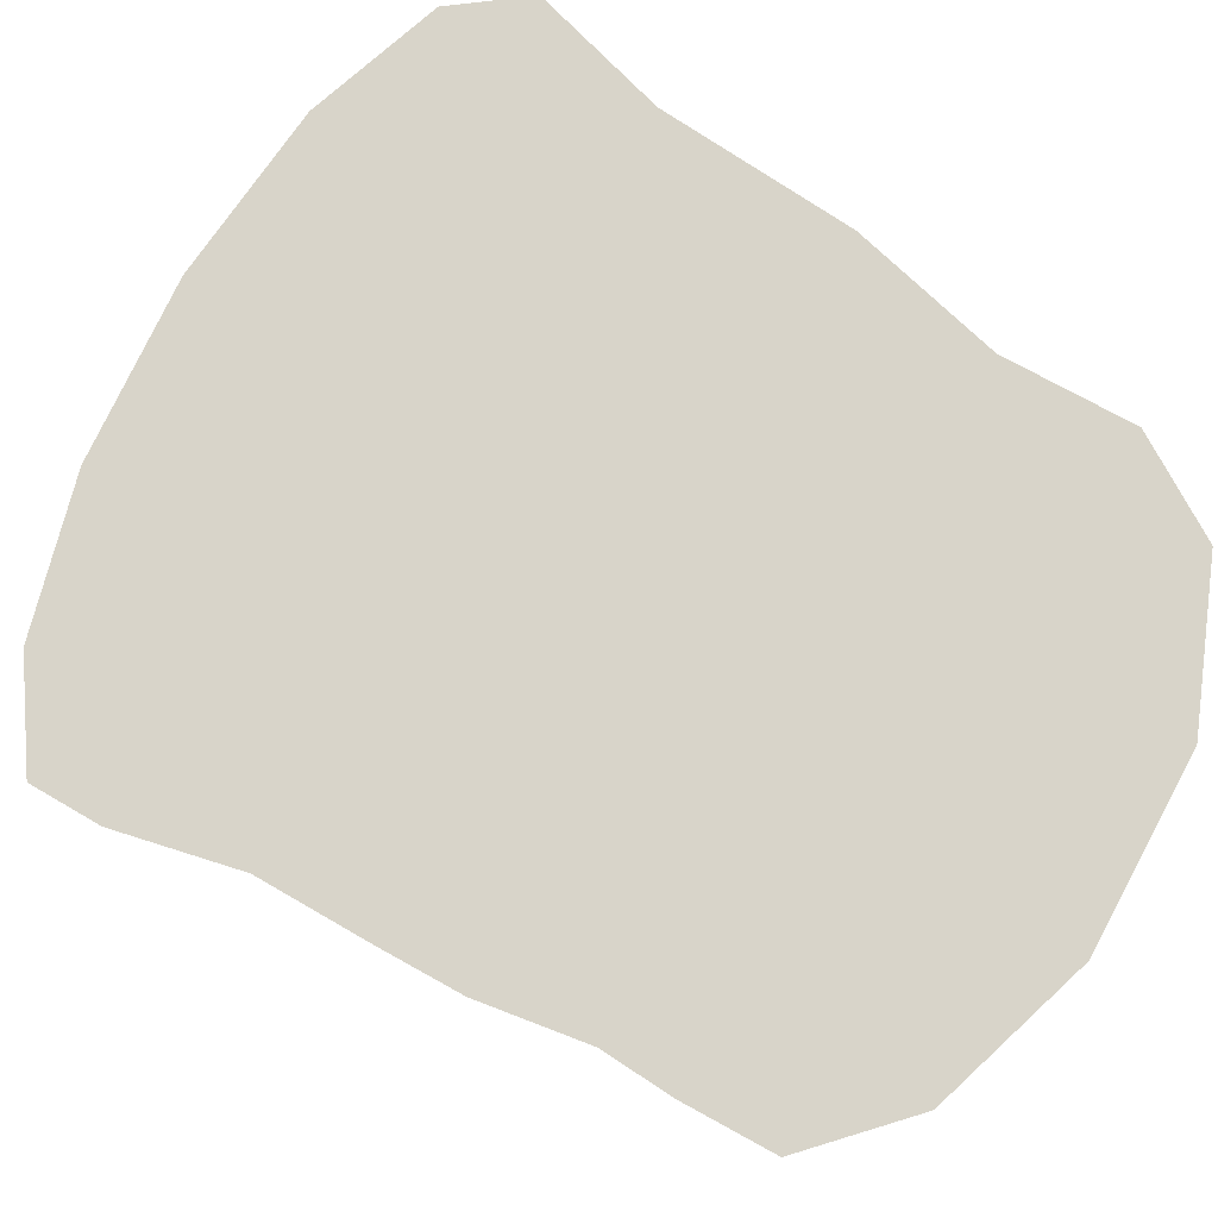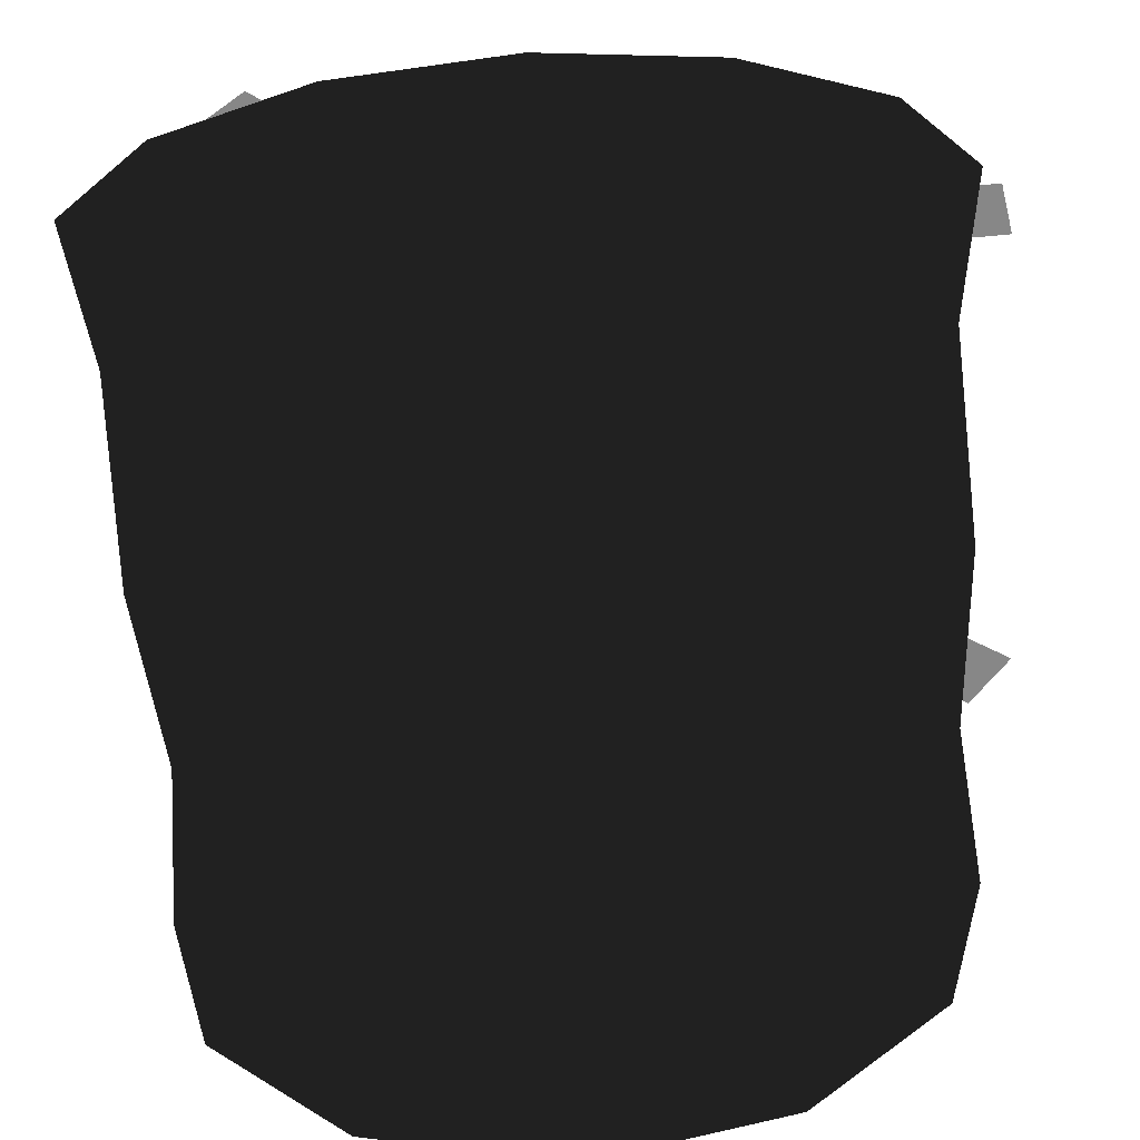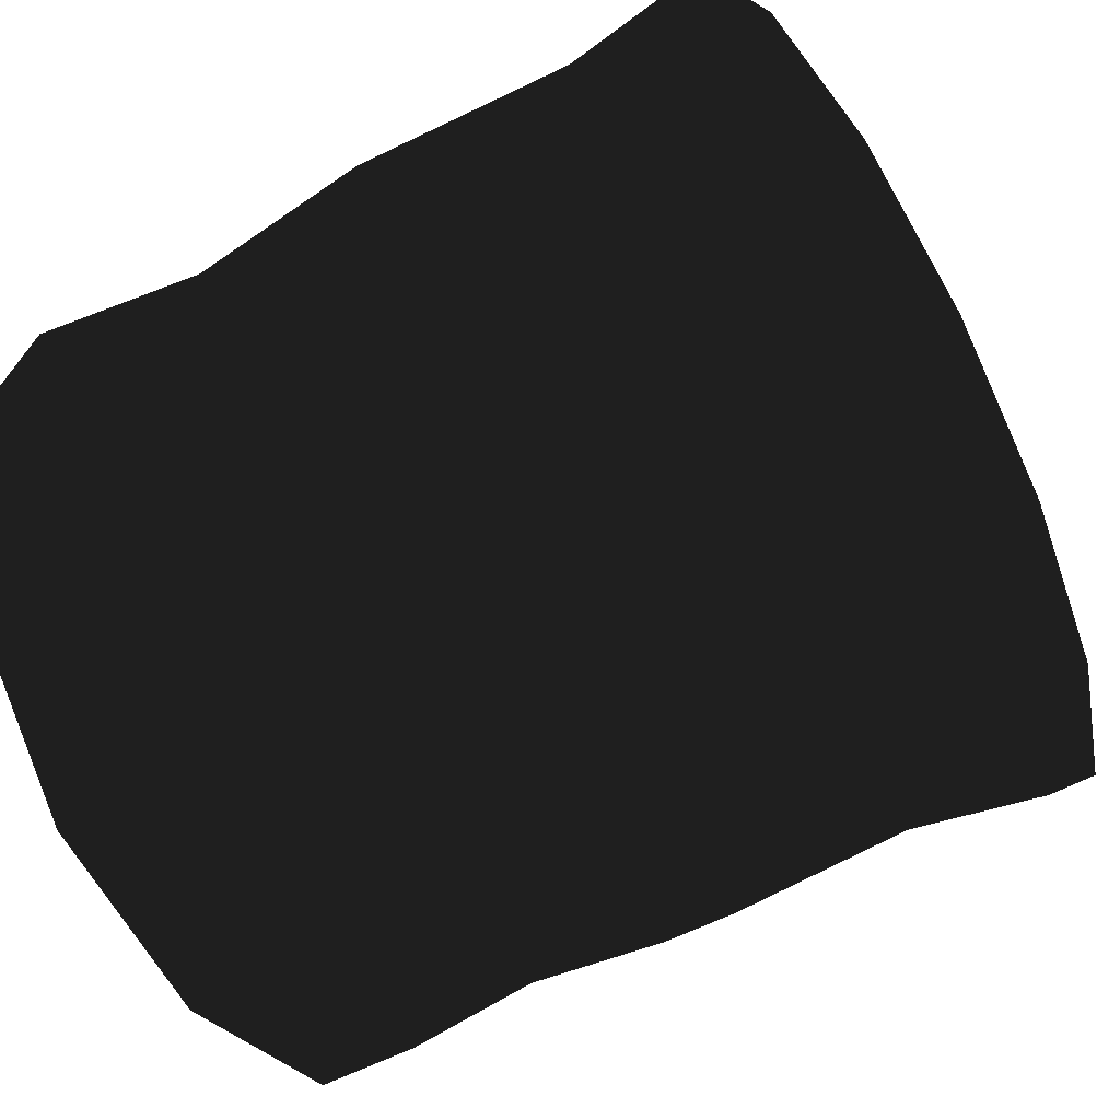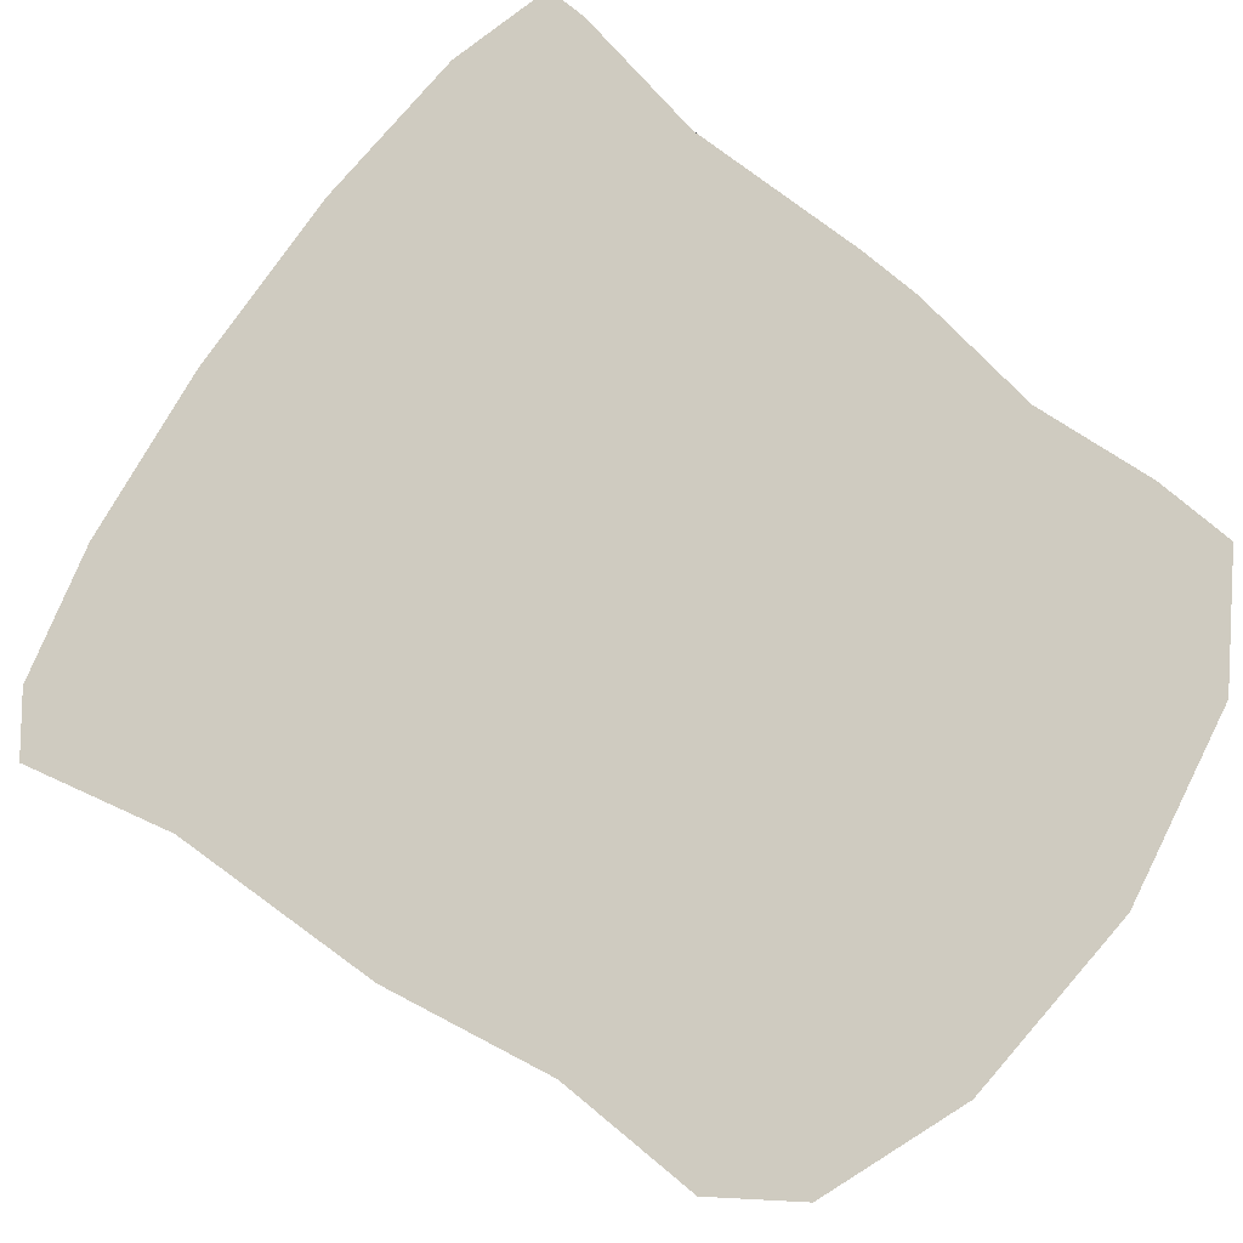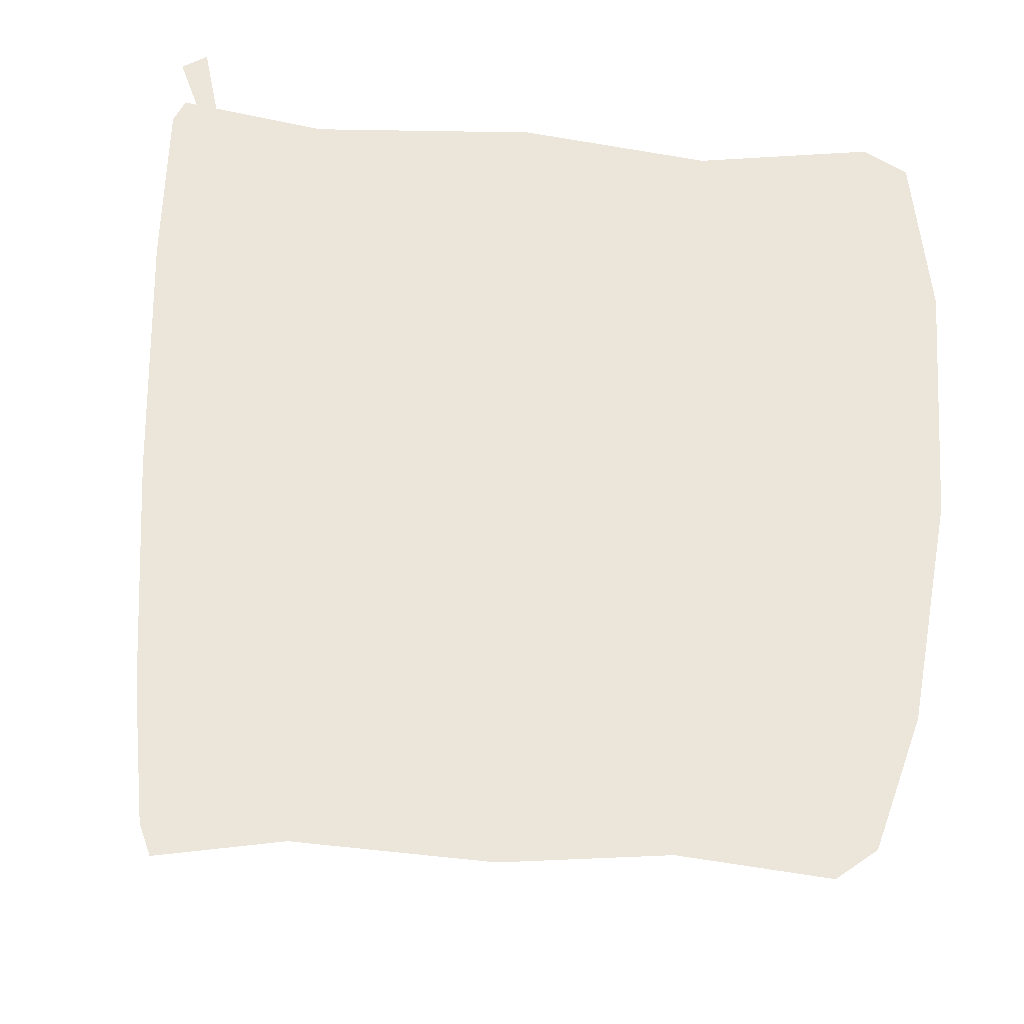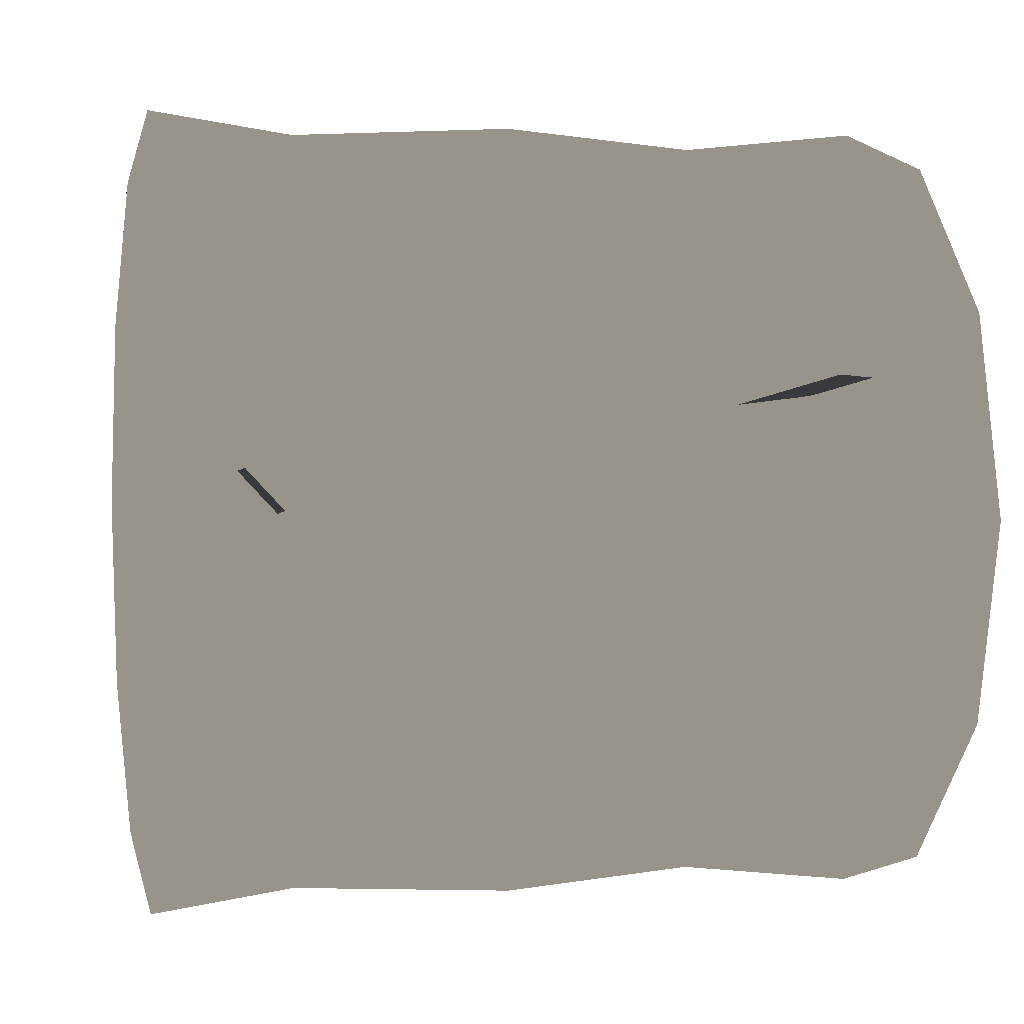
<metadata>
{"format":"obj","ext":"obj","renderer":"f3d","projection":"perspective","resolution":1024,"background":"white","views":[{"elev":-44.2,"azim":139.9,"up":"+Z"},{"elev":-62.6,"azim":93.7,"up":"+Y"},{"elev":-49.6,"azim":31.4,"up":"+Y"},{"elev":-60.9,"azim":140.6,"up":"+Z"},{"elev":-31.4,"azim":174.7,"up":"+Z"},{"elev":1.7,"azim":166.2,"up":"+Y"}]}
</metadata>
<code>
g gimmick_rice_straw
v -0.4611 0.7101 0.4556
v -0.4623 0.9563 0.02228
v -0.4616 0.8916 0.2721
v -0.461 0.2113 0.4562
v -0.461 0.4608 0.5232
v -0.4633 0.2179 -0.4065
v -0.4633 0.7018 -0.4059
v -0.4629 0.8867 -0.2261
v -0.4634 0.4601 -0.4691
v -0.4621 -0.03608 0.02298
v -0.4628 0.03302 -0.226
v -0.4614 0.02926 0.2729
v 0.4632 0.2066 0.4675
v 0.4619 -0.04387 0.02756
v 0.4627 0.02213 0.2813
v 0.4631 0.7127 0.4676
v 0.4634 0.4596 0.5357
v 0.4604 0.7057 -0.4069
v 0.4606 0.2144 -0.4081
v 0.4612 0.02655 -0.225
v 0.4603 0.4603 -0.4714
v 0.4617 0.9633 0.02828
v 0.461 0.8931 -0.224
v 0.4625 0.8972 0.2817
v -0.2442 0.6257 -0.5279
v -0.1837 0.576 -0.3119
v -0.3039 0.6236 -0.4745
v -0.1241 0.5781 -0.3653
v -0.4614 0.02926 0.2729
v -0.2393 -0.01084 0.02218
v -0.4621 -0.03608 0.02298
v -0.2385 0.05118 0.2594
v -3.765e-05 -0.03288 0.02524
v -0.461 0.2113 0.4562
v 0.0009046 0.03186 0.2735
v 0.2808 -0.01819 0.02842
v -0.2379 0.224 0.4334
v -0.461 0.4608 0.5232
v 0.2817 0.04444 0.2692
v 0.4619 -0.04387 0.02756
v 0.4627 0.02213 0.2813
v -0.2378 0.4608 0.497
v -0.4611 0.7101 0.4556
v 0.001544 0.2125 0.4556
v 0.2824 0.2195 0.4458
v 0.4632 0.2066 0.4675
v 0.2826 0.4596 0.5106
v 0.4634 0.4596 0.5357
v -0.238 0.6975 0.4329
v -0.4616 0.8916 0.2721
v 0.001694 0.4602 0.5223
v 0.001391 0.7078 0.4554
v 0.2822 0.6997 0.446
v 0.4631 0.7127 0.4676
v 0.2815 0.8748 0.2696
v 0.4625 0.8972 0.2817
v -0.2387 0.8698 0.2586
v -0.4623 0.9563 0.02228
v 0.0006443 0.8882 0.2733
v 0.2805 0.9375 0.0291
v 0.4617 0.9633 0.02828
v -0.2396 0.9312 0.0215
v -0.4629 0.8867 -0.2261
v -0.0003328 0.9527 0.02524
v 0.2795 0.8709 -0.2103
v 0.461 0.8931 -0.224
v -0.2405 0.8652 -0.2143
v -0.4633 0.7018 -0.4059
v -0.001263 0.8838 -0.2215
v 0.2789 0.6931 -0.3838
v 0.4604 0.7057 -0.4069
v -0.241 0.6897 -0.385
v -0.4634 0.4601 -0.4691
v -0.001881 0.7003 -0.4003
v 0.2787 0.4603 -0.445
v 0.4603 0.4603 -0.4714
v -0.2411 0.4602 -0.445
v -0.4633 0.2179 -0.4065
v -0.00203 0.4602 -0.4632
v 0.279 0.2269 -0.3849
v 0.4606 0.2144 -0.4081
v -0.001759 0.2196 -0.4012
v -0.2409 0.2302 -0.3855
v -0.4628 0.03302 -0.226
v -0.2402 0.05475 -0.2141
v -0.4621 -0.03608 0.02298
v -0.2393 -0.01084 0.02218
v -0.001017 0.03589 -0.222
v -3.765e-05 -0.03288 0.02524
v 0.2798 0.04864 -0.2112
v 0.4612 0.02655 -0.225
v 0.2808 -0.01819 0.02842
v 0.4619 -0.04387 0.02756
v 0.4307 0.8499 0.4289
v 0.392 0.8259 0.2346
v 0.4571 0.8939 0.3713
v 0.3881 0.774 0.2614
v 0.4153 0.5242 -0.5007
v 0.3741 0.461 -0.3186
v 0.3728 0.4781 -0.5055
v 0.4178 0.5085 -0.3136
g gimmick_rice_straw_0
f 3 2 1
f 2 4 1
f 1 4 5
f 6 4 2
f 7 6 2
f 8 7 2
f 9 6 7
f 10 4 6
f 11 10 6
f 12 4 10
f 15 14 13
f 14 16 13
f 13 16 17
f 18 16 14
f 19 18 14
f 20 19 14
f 21 18 19
f 22 16 18
f 23 22 18
f 24 16 22
f 27 26 25
f 28 25 26
f 31 30 29
f 32 29 30
f 30 33 32
f 29 32 34
f 35 32 33
f 33 36 35
f 37 34 32
f 32 35 37
f 34 37 38
f 39 35 36
f 36 40 39
f 41 39 40
f 42 38 37
f 38 42 43
f 44 37 35
f 35 39 44
f 37 44 42
f 39 41 45
f 45 44 39
f 46 45 41
f 45 46 47
f 45 47 44
f 48 47 46
f 49 43 42
f 43 49 50
f 51 42 44
f 51 44 47
f 51 52 42
f 51 47 52
f 49 42 52
f 47 48 53
f 53 52 47
f 54 53 48
f 53 54 55
f 53 55 52
f 56 55 54
f 57 50 49
f 50 57 58
f 52 59 49
f 59 52 55
f 57 49 59
f 55 56 60
f 55 60 59
f 61 60 56
f 62 58 57
f 58 62 63
f 59 64 57
f 64 59 60
f 62 57 64
f 60 61 65
f 60 65 64
f 66 65 61
f 67 63 62
f 63 67 68
f 64 69 62
f 69 64 65
f 67 62 69
f 65 66 70
f 65 70 69
f 71 70 66
f 72 68 67
f 68 72 73
f 69 74 67
f 74 69 70
f 72 67 74
f 70 71 75
f 70 75 74
f 76 75 71
f 77 73 72
f 72 74 77
f 73 77 78
f 79 74 75
f 79 77 74
f 75 76 80
f 81 80 76
f 79 75 82
f 79 82 77
f 80 82 75
f 83 78 77
f 83 77 82
f 78 83 84
f 85 84 83
f 83 82 85
f 84 85 86
f 87 86 85
f 88 85 82
f 85 88 87
f 82 80 88
f 89 87 88
f 80 81 90
f 90 88 80
f 88 90 89
f 91 90 81
f 92 89 90
f 90 91 92
f 93 92 91
f 96 95 94
f 97 94 95
f 100 99 98
f 101 98 99

</code>
